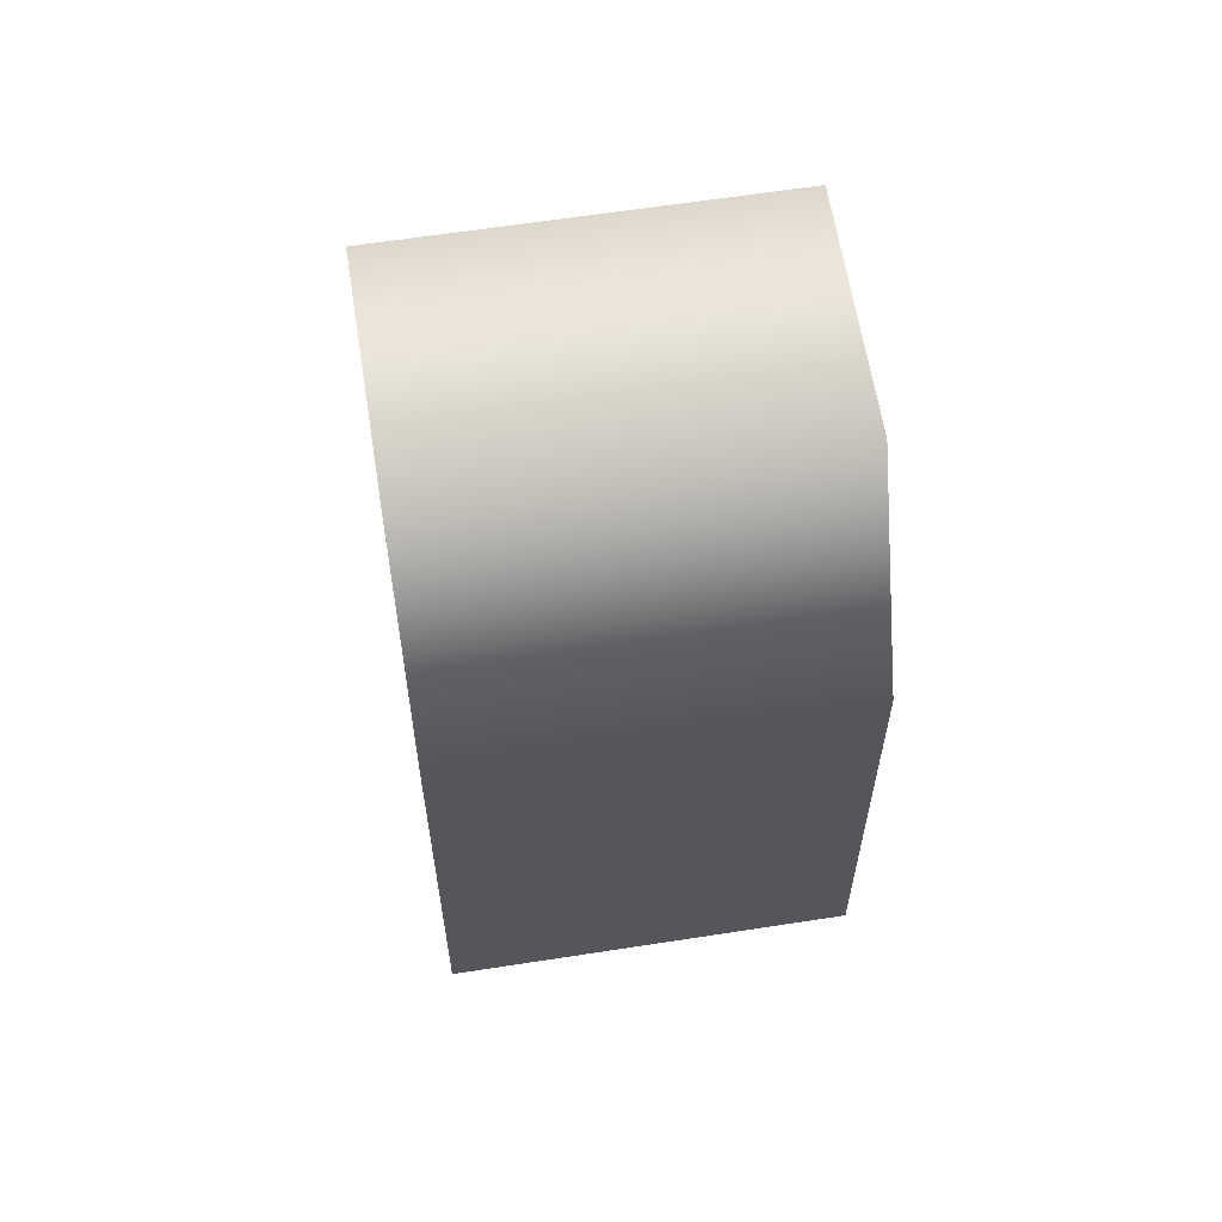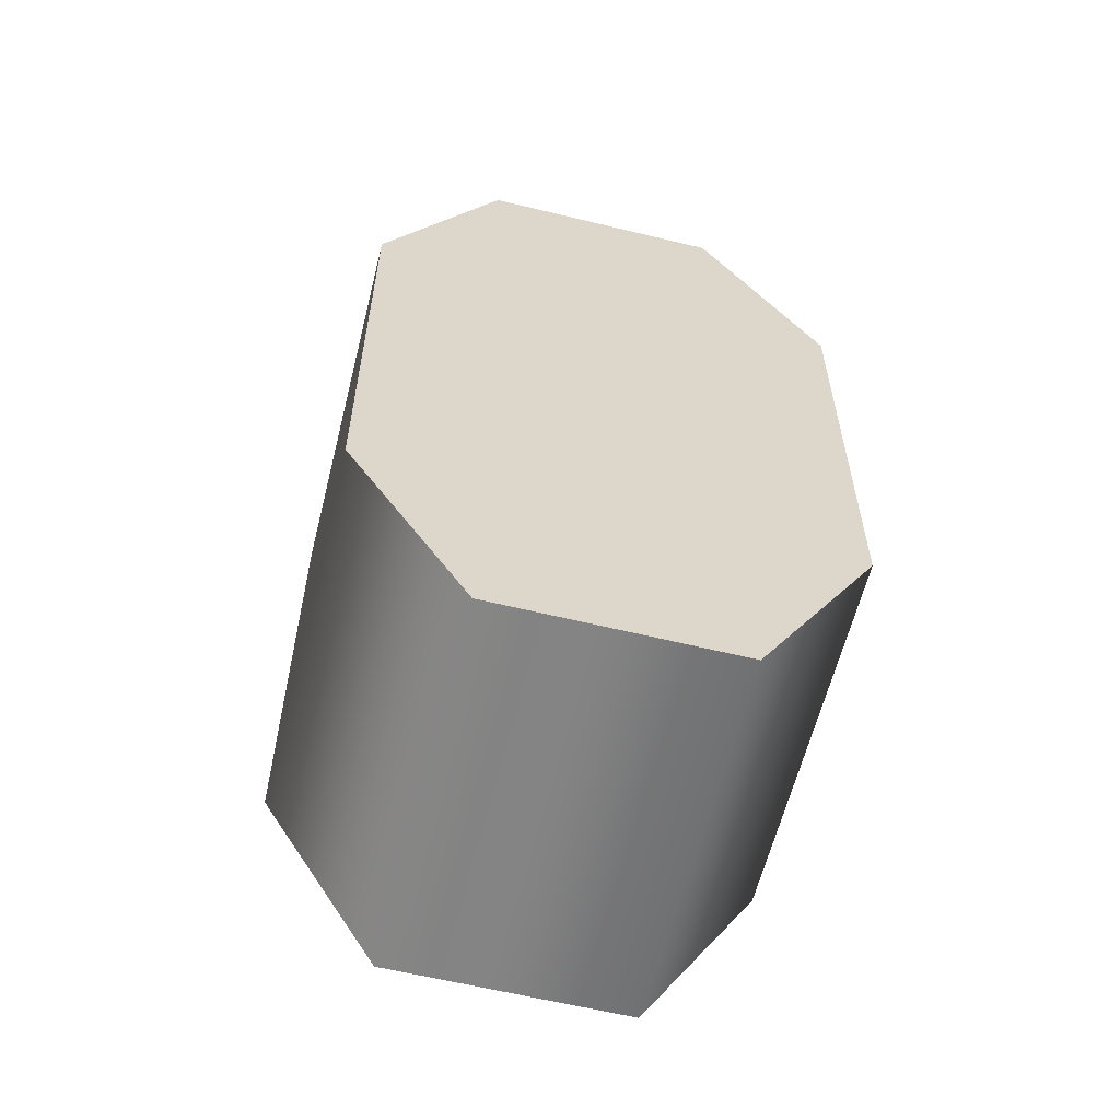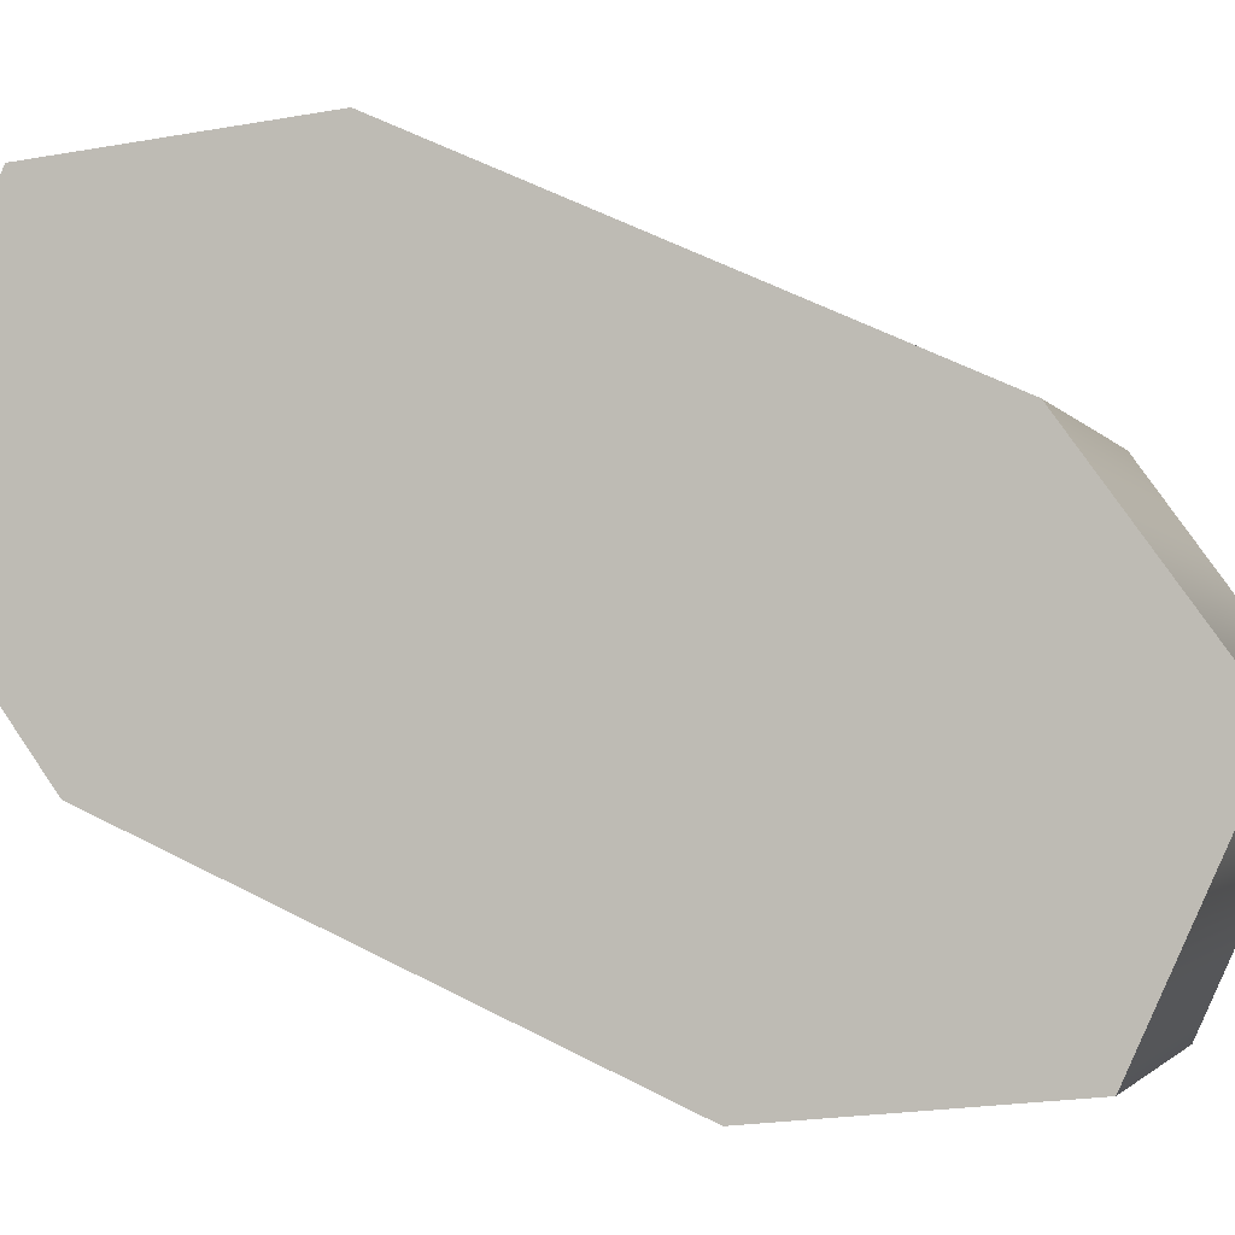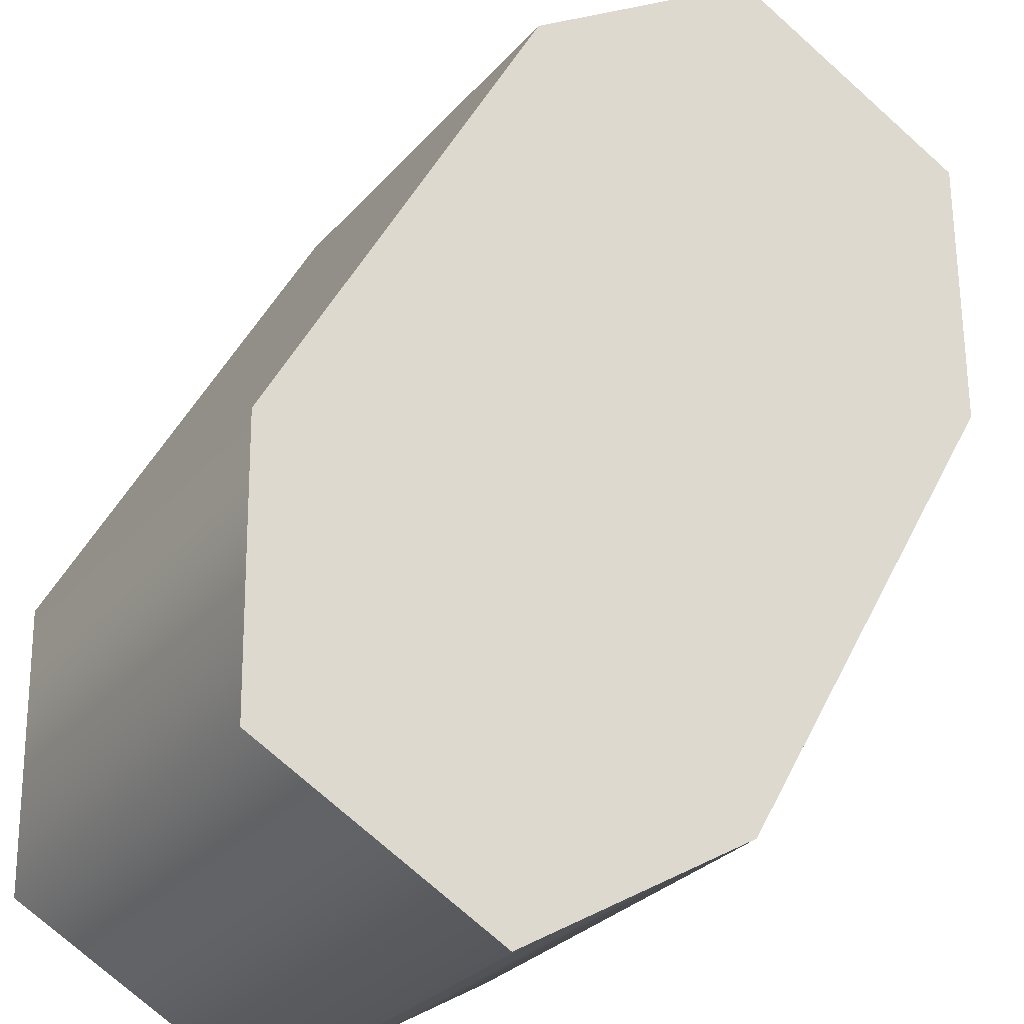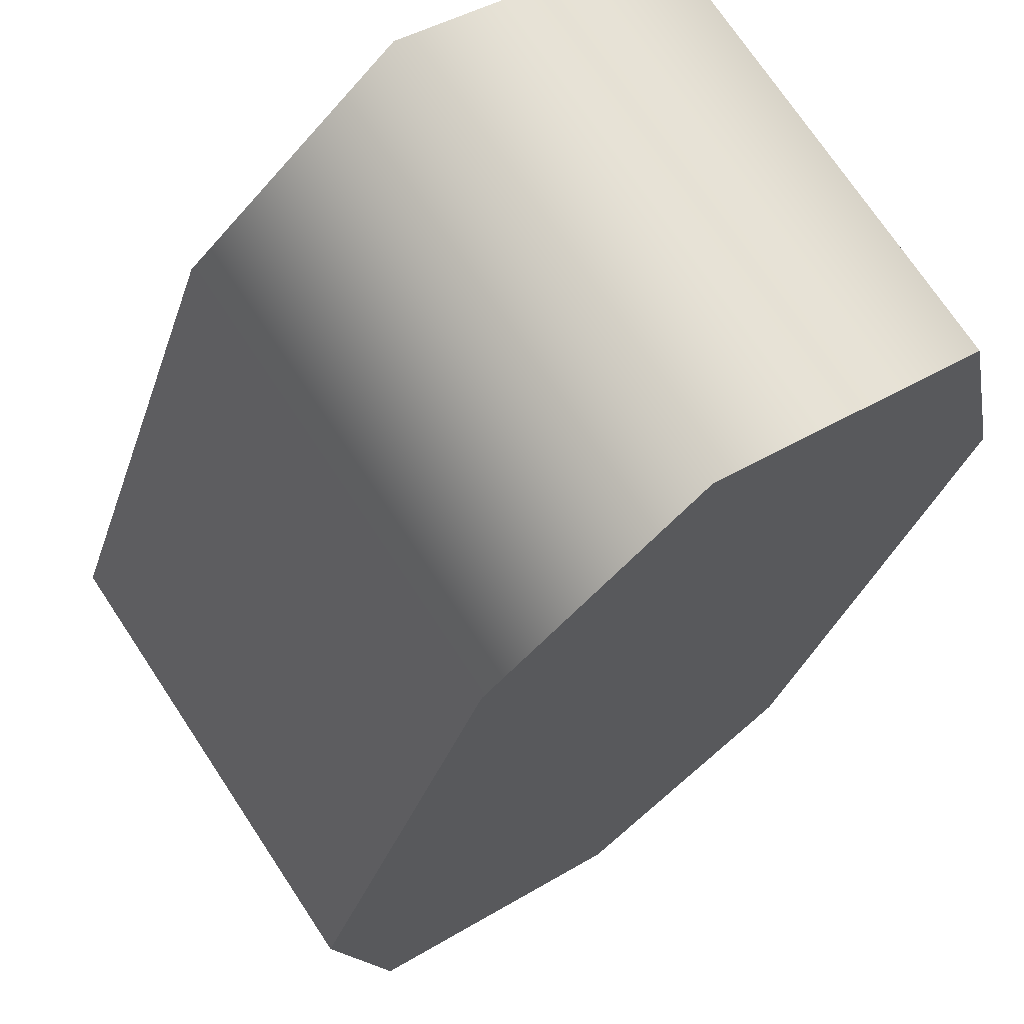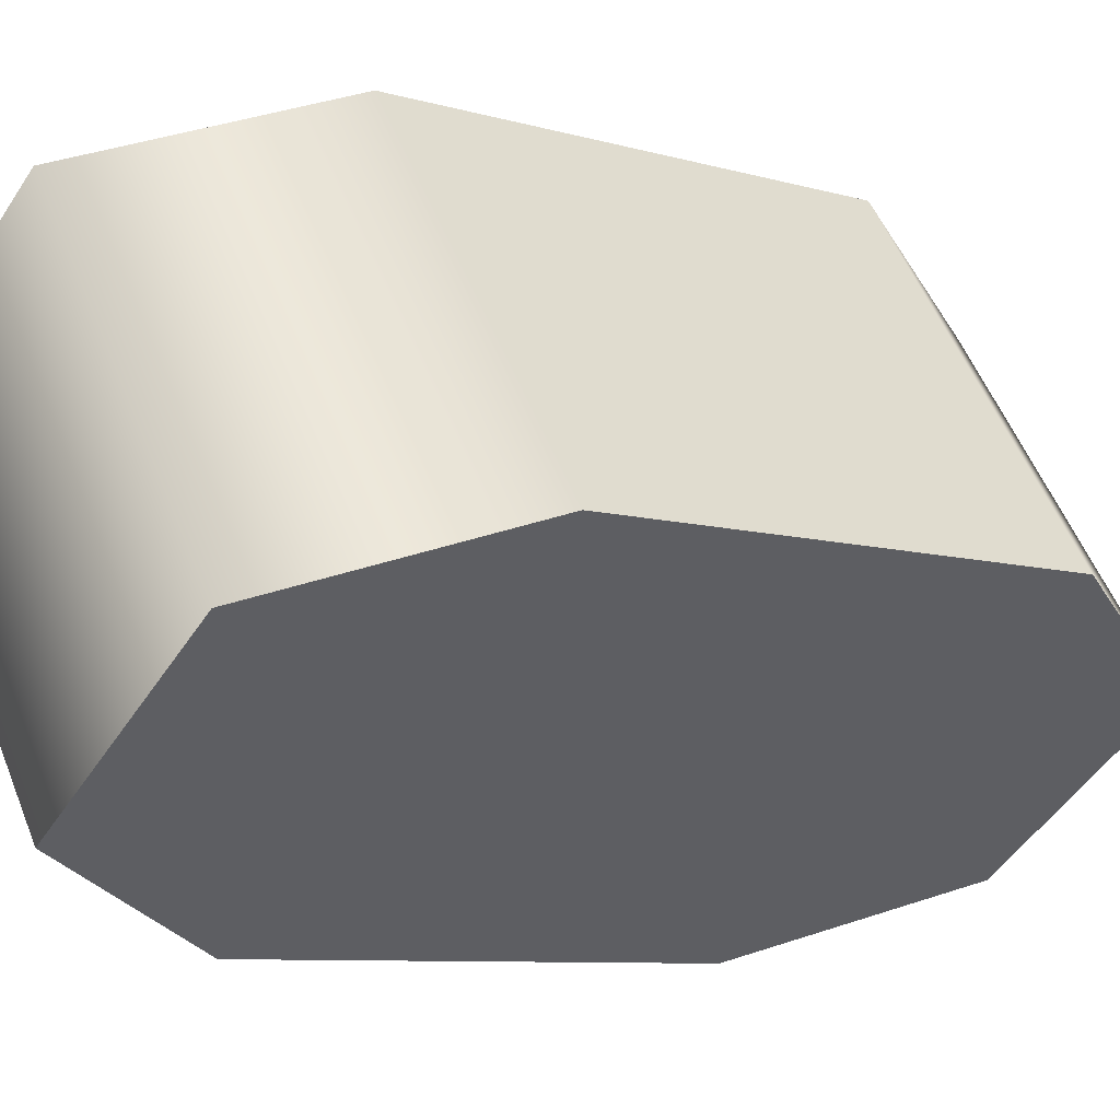
<metadata>
{"format":"obj","ext":"obj","renderer":"f3d","projection":"perspective","resolution":1024,"background":"white","views":[{"elev":62.3,"azim":-64.3,"up":"+Z"},{"elev":-60.8,"azim":-159.3,"up":"+Z"},{"elev":56.6,"azim":-61.4,"up":"+Y"},{"elev":46.4,"azim":-155.1,"up":"+Y"},{"elev":-30.0,"azim":-15.5,"up":"+Y"},{"elev":-7.7,"azim":49.9,"up":"+Y"}]}
</metadata>
<code>
v  21.15 58.11 -5.112
v  21.15 58.11 -5.112
v  21.15 58.11 -5.112
v  23.2 59.53 -9.442
v  23.2 59.53 -9.442
v  27.31 62.38 -9.442
v  27.31 62.38 -9.442
v  29.37 63.8 -5.112
v  29.37 63.8 -5.112
v  29.37 63.8 -5.112
v  29.37 63.8 4.888
v  29.37 63.8 4.888
v  29.37 63.8 4.888
v  27.31 62.38 9.218
v  27.31 62.38 9.218
v  23.2 59.53 9.218
v  23.2 59.53 9.218
v  21.15 58.11 4.888
v  21.15 58.11 4.888
v  21.15 58.11 4.888
v  25.7 51.53 -5.112
v  25.7 51.53 -5.112
v  25.7 51.53 -5.112
v  25.7 51.53 4.888
v  25.7 51.53 4.888
v  25.7 51.53 4.888
v  27.76 52.95 9.218
v  27.76 52.95 9.218
v  31.87 55.8 9.218
v  31.87 55.8 9.218
v  33.92 57.22 4.888
v  33.92 57.22 4.888
v  33.92 57.22 4.888
v  33.92 57.22 -5.112
v  33.92 57.22 -5.112
v  33.92 57.22 -5.112
v  31.87 55.8 -9.442
v  31.87 55.8 -9.442
v  27.76 52.95 -9.442
v  27.76 52.95 -9.442
g 0
g 1
f 6 4 1
f 22 2 5
f 8 6 1
f 18 8 1
f 26 20 3
f 26 3 23
f 40 5 7
f 40 22 5
f 38 7 9
f 40 7 38
f 18 11 8
f 36 10 12
f 38 9 35
f 16 14 11
f 33 13 15
f 18 16 11
f 36 12 32
f 30 15 17
f 33 15 30
f 28 17 19
f 30 17 28
f 28 19 25
f 31 24 21
f 34 31 21
f 39 34 21
f 29 27 24
f 31 29 24
f 39 37 34

</code>
